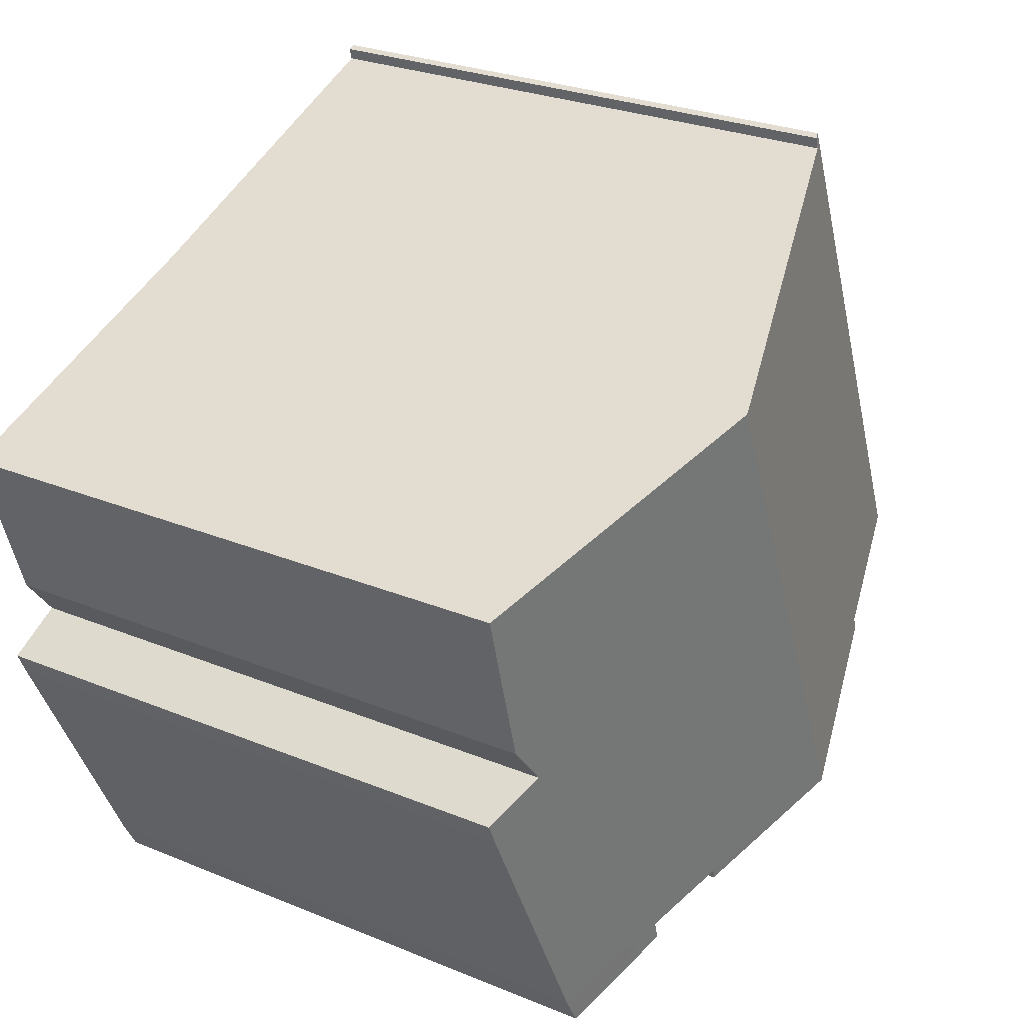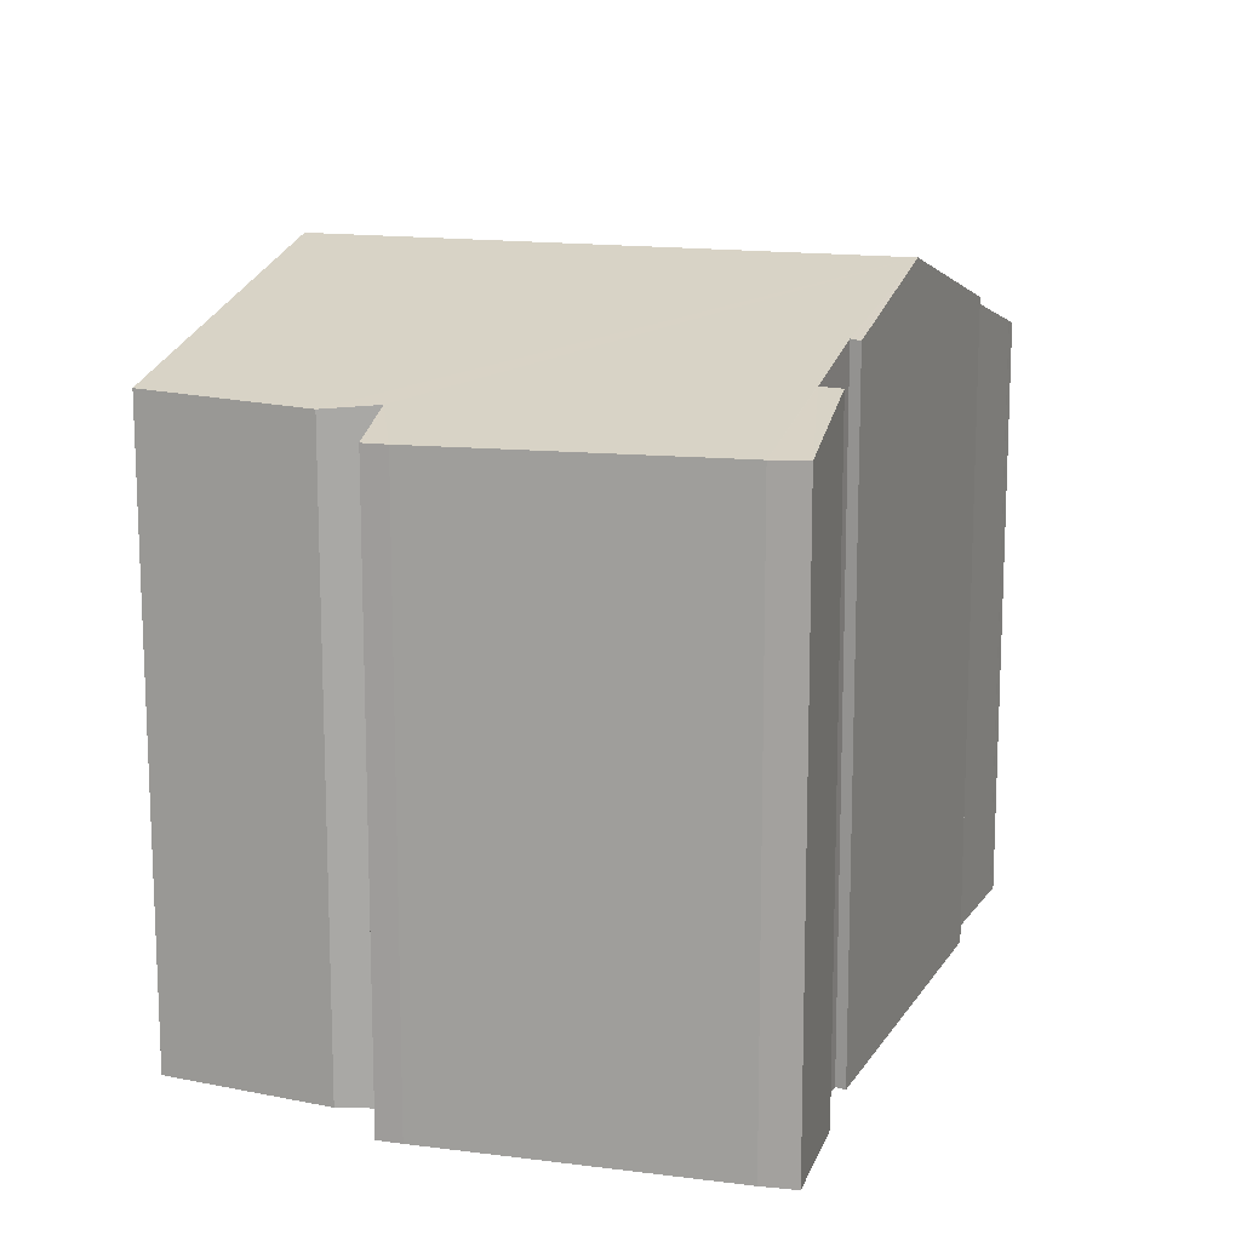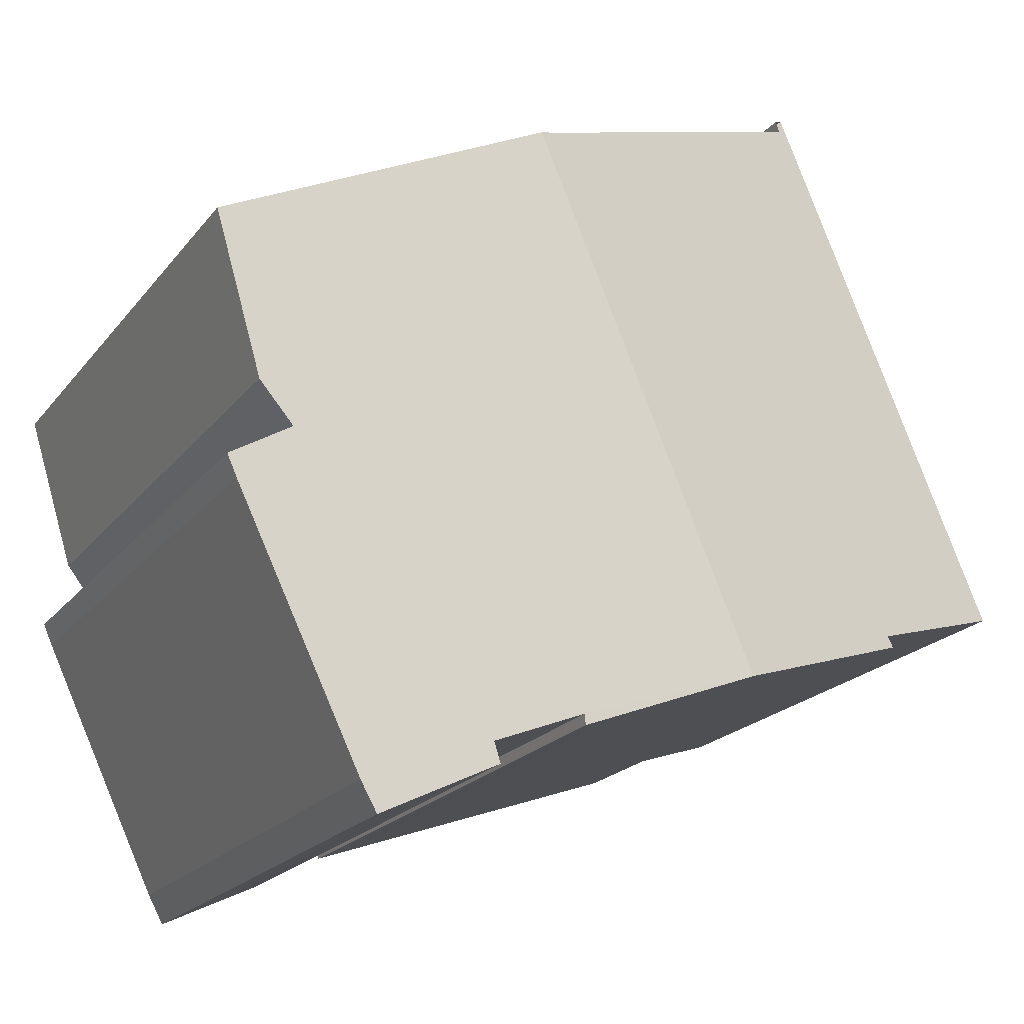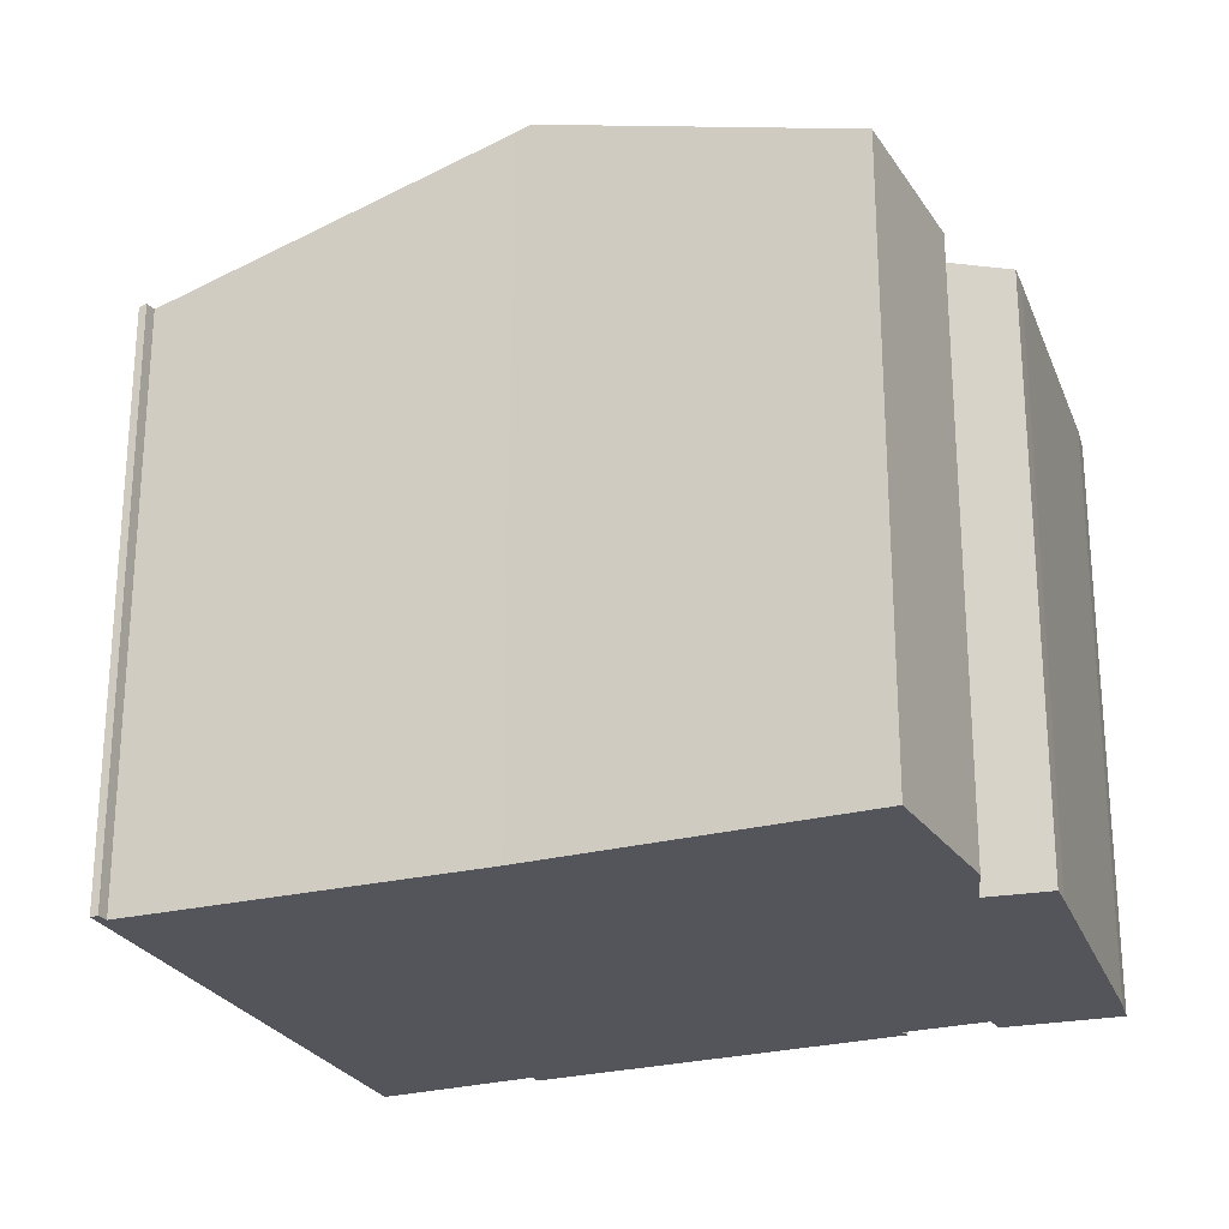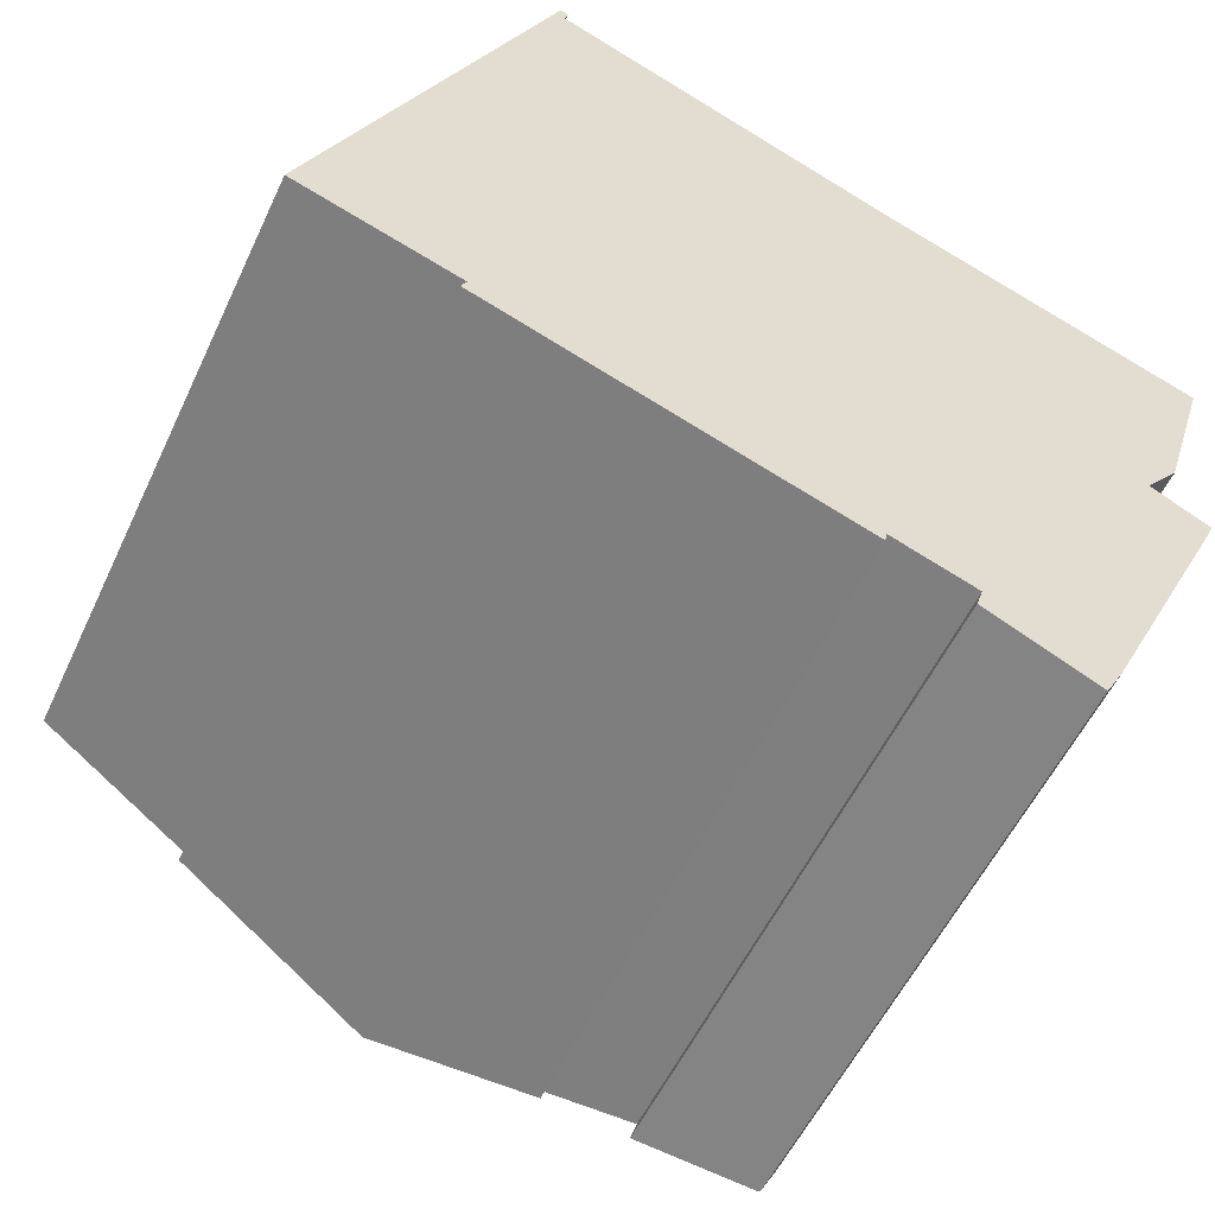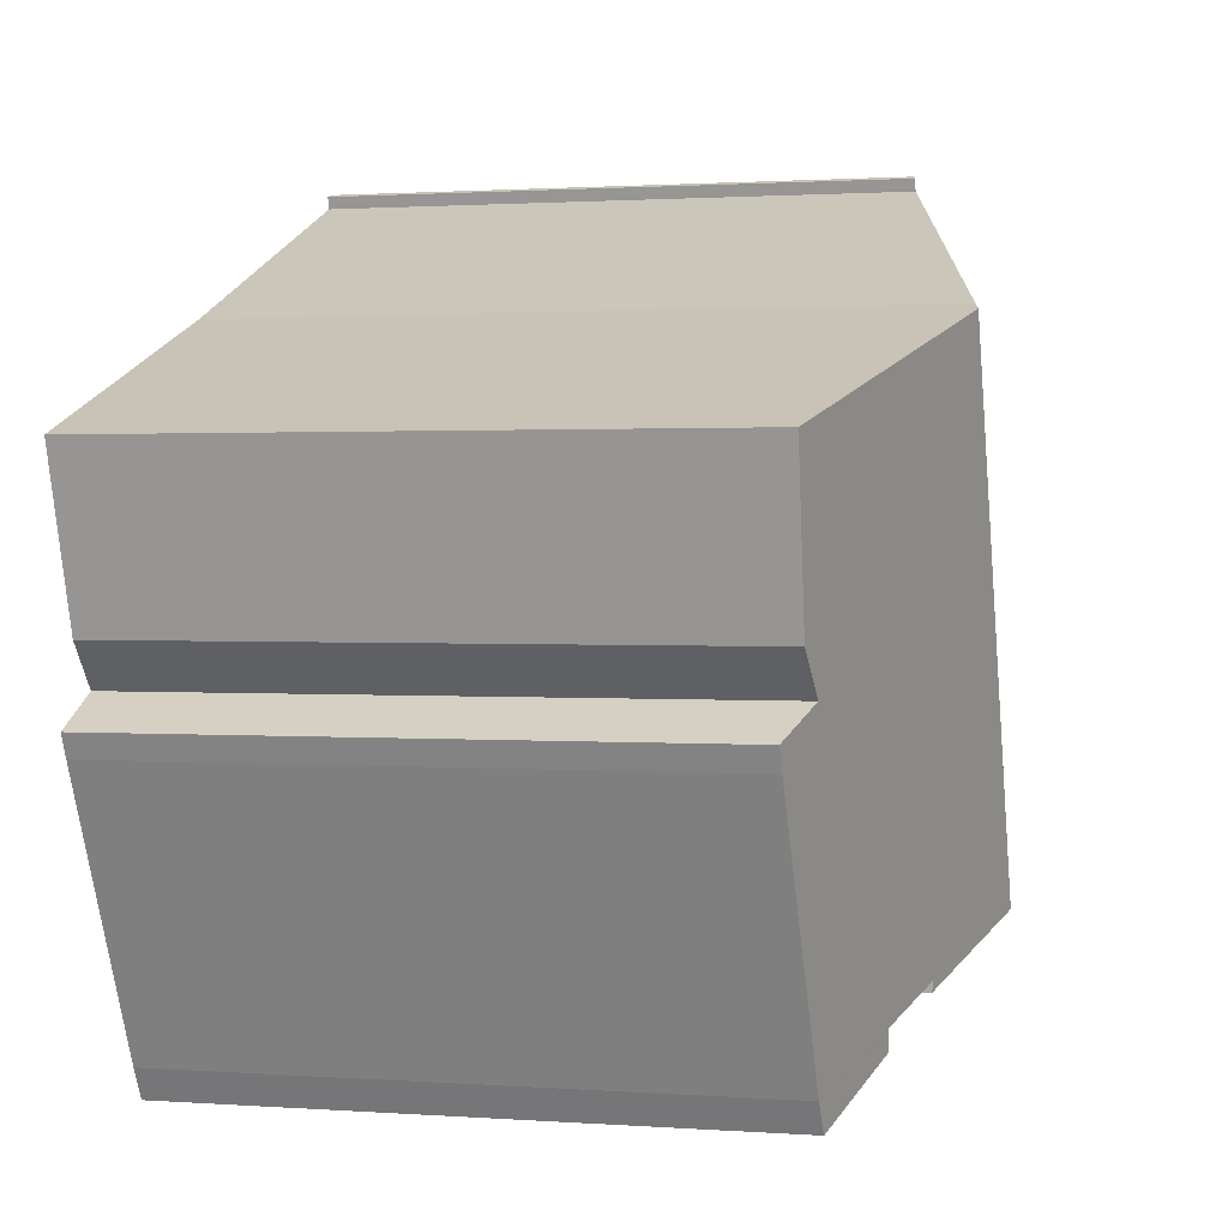
<metadata>
{"format":"obj","ext":"obj","renderer":"f3d","projection":"perspective","resolution":1024,"background":"white","views":[{"elev":27.0,"azim":122.6,"up":"+Z"},{"elev":14.5,"azim":130.8,"up":"+Y"},{"elev":-20.1,"azim":153.5,"up":"+Z"},{"elev":-25.0,"azim":43.4,"up":"+Y"},{"elev":-55.2,"azim":-24.8,"up":"+Z"},{"elev":1.4,"azim":104.9,"up":"+Z"}]}
</metadata>
<code>
v  24.51 17.12 0.565
v  23.13 17.66 2.107
v  24.8 17.11 1.228
v  17.16 18.25 -6.738
v  17.36 18.27 -6.138
v  20.28 17.25 -8.225
v  24.12 17.53 3.359
v  16.92 20.35 11.28
v  25.59 17.68 8.136
v  10.46 20.35 -3.984
v  15 18.99 -5.278
v  20.77 17.22 -7.327
v  14.95 18.97 -5.585
v  4.43 18.5 -1.84
v  16.48 20.21 11.44
v  4.586 18.5 -1.517
v  6.788 17.19 15.33
v  0.346 17.22 -0.115
v  0.306 17.2 -0.101
v  0 17.11 1.048e-15
v  0.583 17.11 1.377
v  6.54 17.11 15.46
v  6.797 17.19 15.36
v  6.865 17.18 15.59
v  6.667 17.11 15.76
v  6.891 17.18 15.68
v  6.869 -9.555e-16 15.61
v  6.869 17.18 15.61
v  6.891 -9.599e-16 15.68
v  6.797 -9.407e-16 15.36
v  6.865 -9.547e-16 15.59
v  6.788 -9.389e-16 15.33
v  25.59 -4.982e-16 8.136
v  24.12 -2.057e-16 3.359
v  15 3.232e-16 -5.278
v  14.95 3.42e-16 -5.585
v  16.48 -7.006e-16 11.44
v  16.92 -6.909e-16 11.28
v  6.667 -9.648e-16 15.76
v  23.13 -1.29e-16 2.107
v  24.51 -3.46e-17 0.565
v  24.8 -7.519e-17 1.228
v  20.77 4.486e-16 -7.327
v  20.28 5.036e-16 -8.225
v  17.16 4.126e-16 -6.738
v  17.36 3.758e-16 -6.138
v  4.43 1.127e-16 -1.84
v  10.46 2.44e-16 -3.984
v  4.586 9.289e-17 -1.517
v  0.346 7.042e-18 -0.115
v  0.306 6.184e-18 -0.101
v  0 0 0
v  0.583 -8.432e-17 1.377
v  6.54 -9.465e-16 15.46
g defaultobject
f 1 2 3
f 4 5 6
f 7 8 9
f 8 7 10
f 10 7 2
f 10 2 1
f 10 1 11
f 11 1 12
f 11 12 5
f 5 12 6
f 10 11 13
f 14 8 10
f 8 14 15
f 15 14 16
f 15 16 17
f 17 16 18
f 17 18 19
f 17 19 20
f 17 20 21
f 17 21 22
f 17 22 23
f 23 22 24
f 24 22 25
f 26 27 28
f 27 26 29
f 27 24 28
f 24 30 23
f 30 24 27
f 30 27 31
f 23 32 17
f 32 23 30
f 33 7 9
f 7 33 34
f 35 13 11
f 13 35 36
f 17 37 15
f 37 17 32
f 15 9 8
f 9 15 37
f 9 37 33
f 33 37 38
f 25 29 26
f 29 25 39
f 7 40 2
f 40 7 34
f 3 41 1
f 41 3 42
f 1 43 12
f 43 1 41
f 12 44 6
f 44 12 43
f 40 3 2
f 3 40 42
f 6 45 4
f 45 6 44
f 4 46 5
f 46 4 45
f 5 35 11
f 35 5 46
f 13 14 10
f 14 13 36
f 14 36 47
f 47 36 48
f 49 18 16
f 18 49 50
f 50 19 18
f 19 50 51
f 51 20 19
f 20 51 52
f 14 49 16
f 49 14 47
f 52 21 20
f 21 52 22
f 22 52 25
f 25 52 39
f 39 52 53
f 39 53 54
f 48 49 47
f 44 46 45
f 42 40 41
f 51 53 52
f 53 51 50
f 53 50 49
f 53 49 54
f 54 49 48
f 54 48 36
f 54 36 35
f 54 35 46
f 54 46 44
f 54 44 43
f 54 43 41
f 54 41 40
f 54 40 34
f 54 34 32
f 32 34 37
f 37 34 38
f 38 34 33
f 32 39 54
f 39 32 30
f 39 30 31
f 39 31 27
f 39 27 29

</code>
